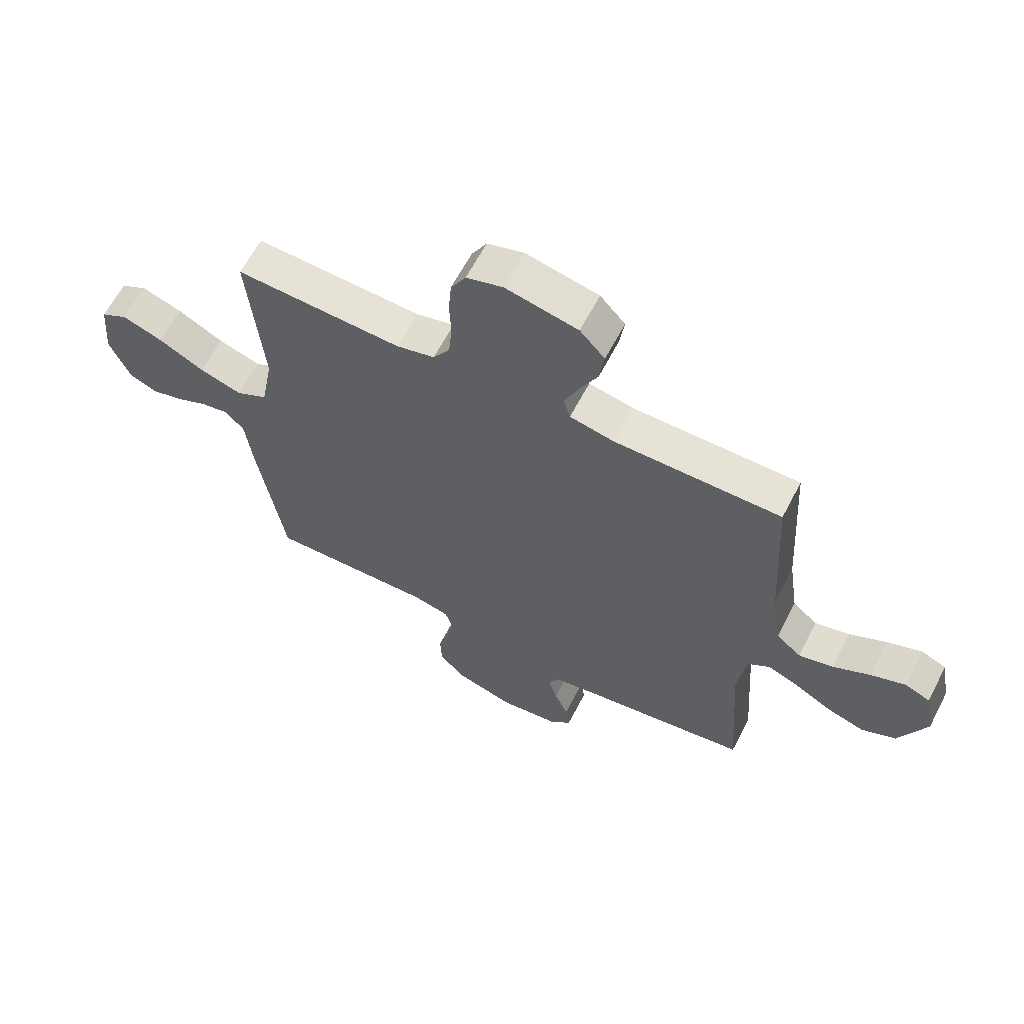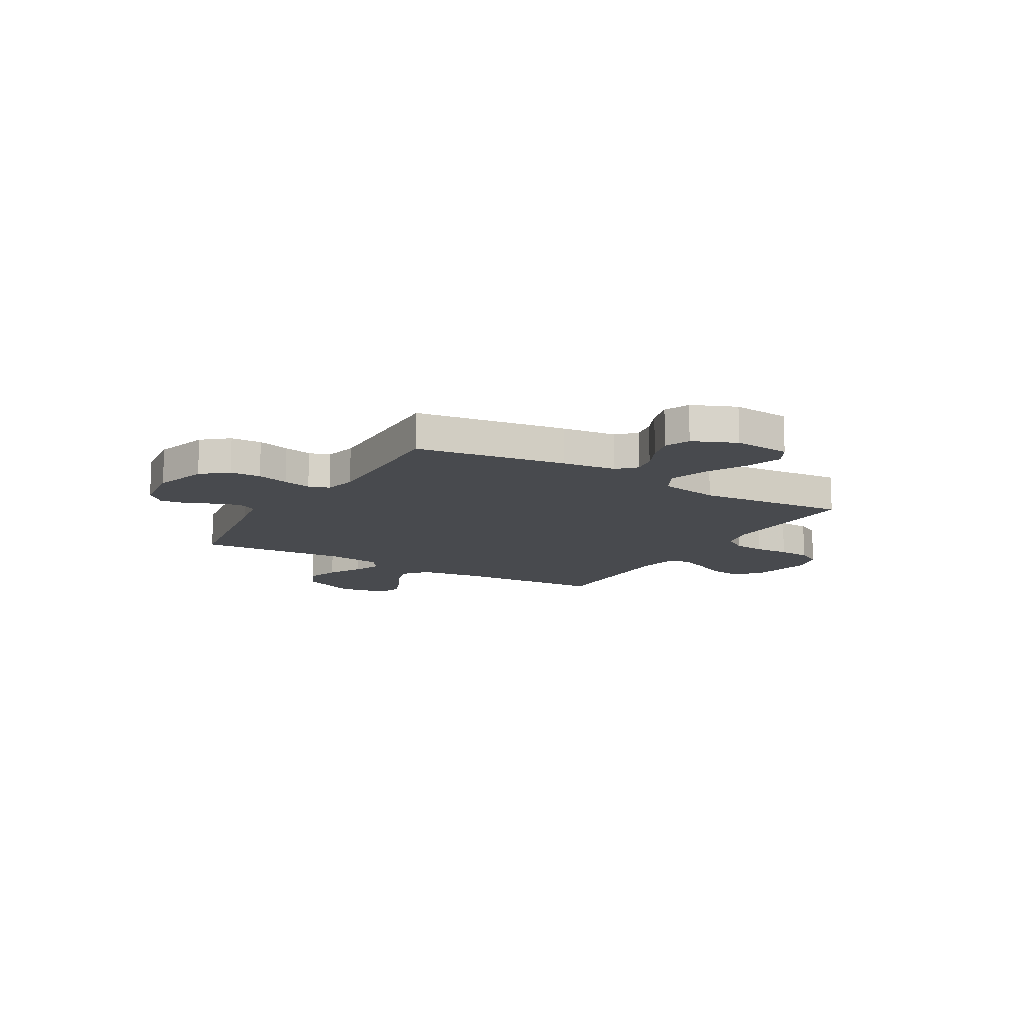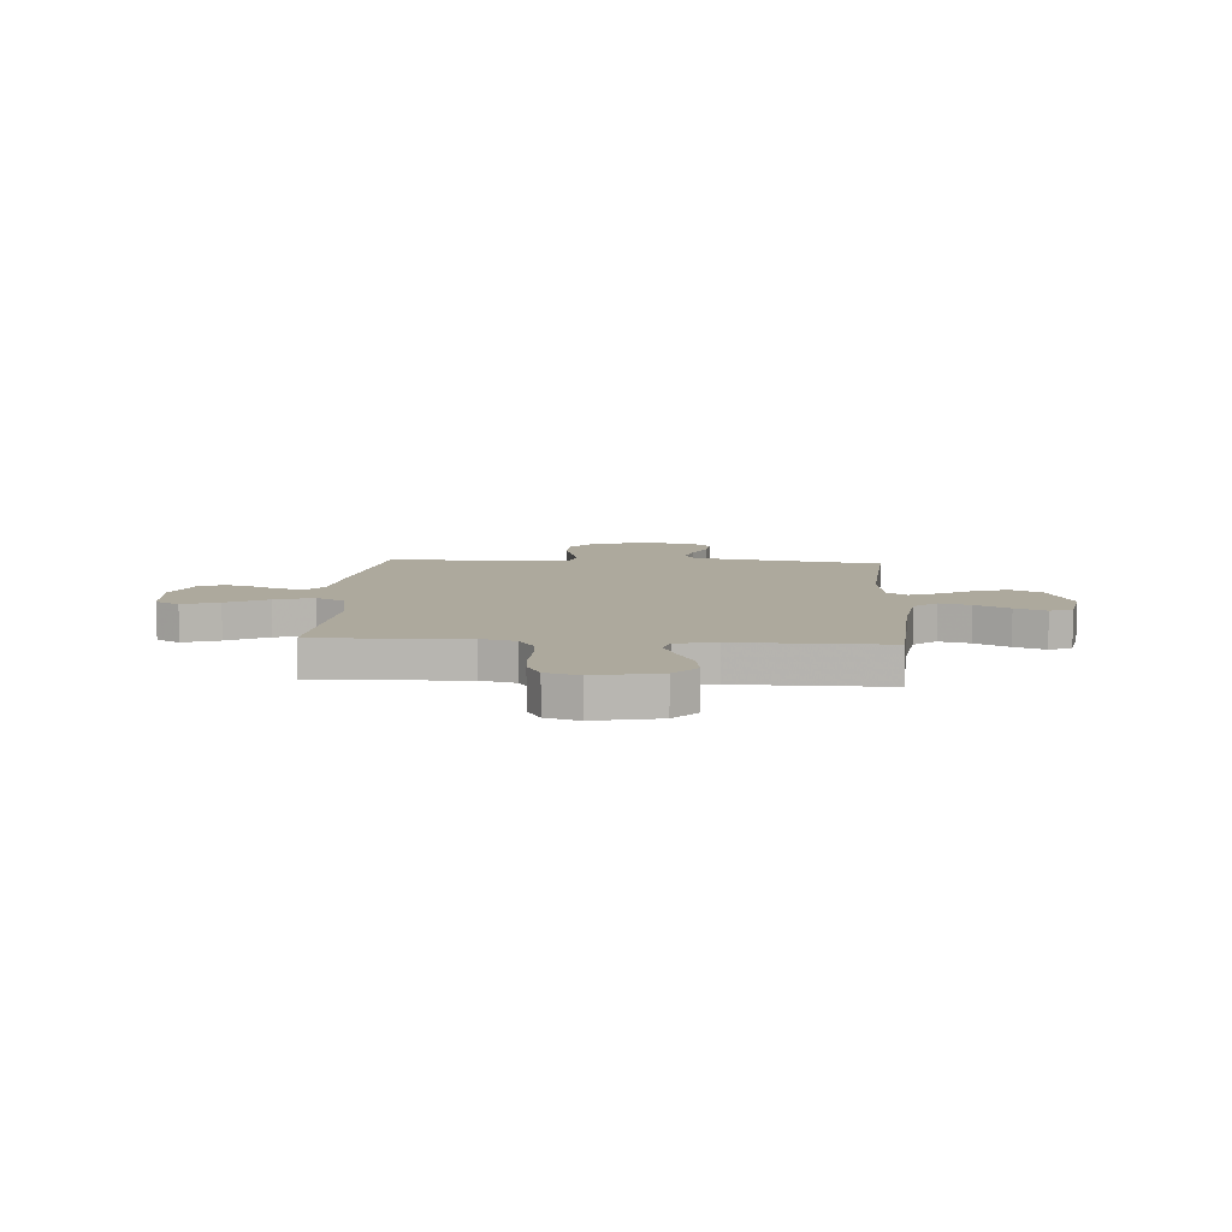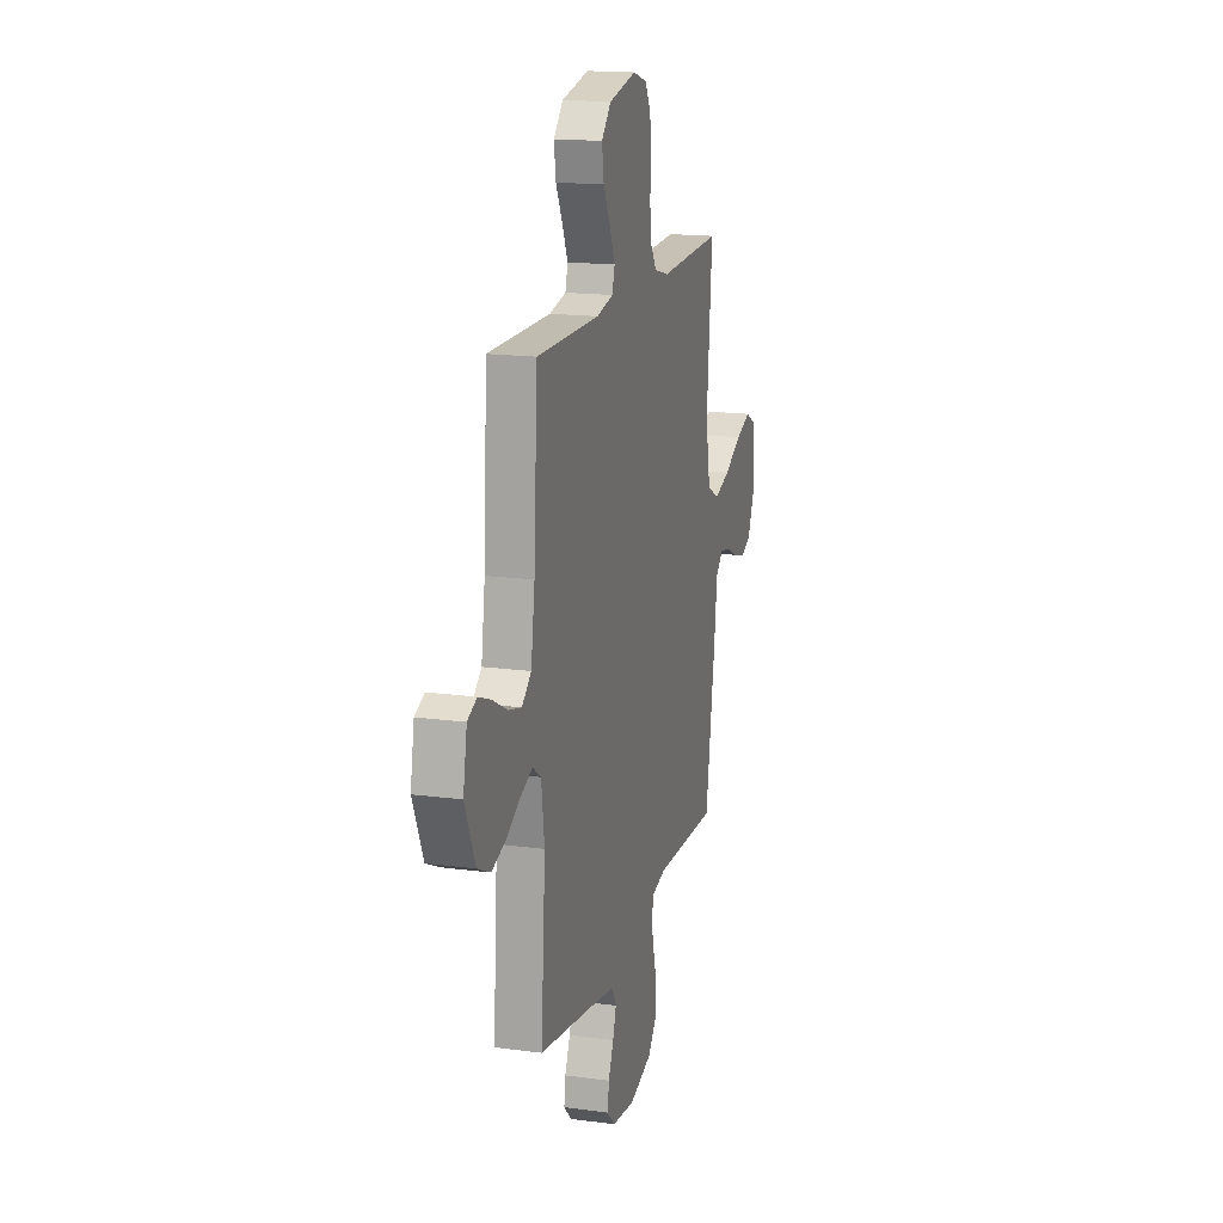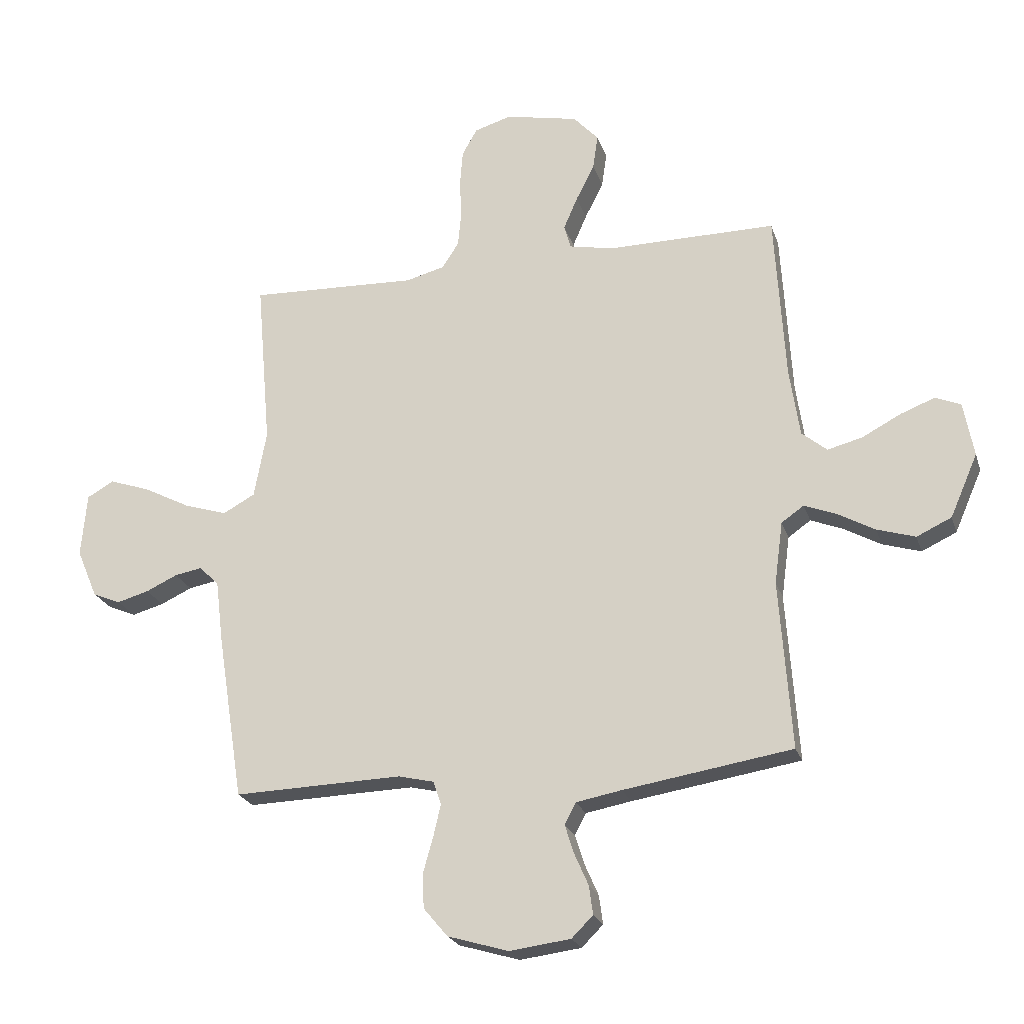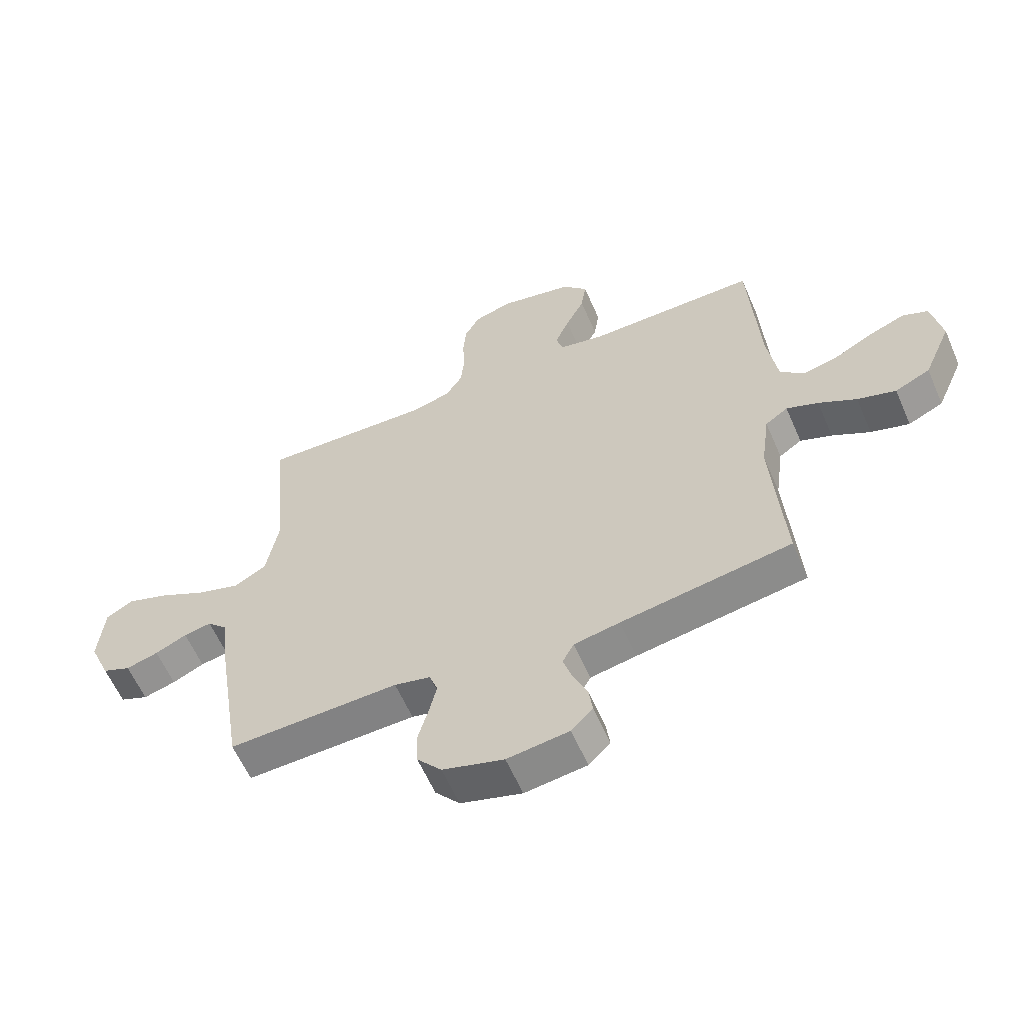
<metadata>
{"format":"obj","ext":"obj","renderer":"f3d","projection":"perspective","resolution":1024,"background":"white","views":[{"elev":62.9,"azim":27.5,"up":"+Z"},{"elev":-13.0,"azim":-120.5,"up":"+Y"},{"elev":8.8,"azim":3.8,"up":"+Y"},{"elev":16.6,"azim":105.2,"up":"+Z"},{"elev":-22.8,"azim":15.8,"up":"+Z"},{"elev":-60.0,"azim":23.4,"up":"+Z"}]}
</metadata>
<code>
v 0.5 0.07 0.5
v 0.518 0.07 0.2
v 0.536 0.07 0.077
v 0.581 0.07 0.04
v 0.643 0.07 0.056
v 0.711 0.07 0.092
v 0.773 0.07 0.116
v 0.818 0.07 0.097
v 0.836 0.07 0
v 0.787 0.07 -0.112
v 0.725 0.07 -0.141
v 0.657 0.07 -0.12
v 0.59 0.07 -0.083
v 0.534 0.07 -0.061
v 0.494 0.07 -0.089
v 0.479 0.07 -0.2
v 0.5 0.07 -0.5
v 0.2 0.07 -0.548
v 0.119 0.07 -0.563
v 0.099 0.07 -0.601
v 0.115 0.07 -0.652
v 0.14 0.07 -0.709
v 0.147 0.07 -0.76
v 0.109 0.07 -0.798
v 0 0.07 -0.812
v -0.108 0.07 -0.78
v -0.151 0.07 -0.729
v -0.153 0.07 -0.667
v -0.135 0.07 -0.603
v -0.122 0.07 -0.547
v -0.136 0.07 -0.506
v -0.2 0.07 -0.491
v -0.5 0.07 -0.5
v -0.547 0.07 -0.2
v -0.56 0.07 -0.092
v -0.595 0.07 -0.057
v -0.644 0.07 -0.066
v -0.7 0.07 -0.092
v -0.757 0.07 -0.108
v -0.807 0.07 -0.087
v -0.844 0.07 0
v -0.834 0.07 0.114
v -0.786 0.07 0.141
v -0.713 0.07 0.116
v -0.63 0.07 0.073
v -0.553 0.07 0.049
v -0.496 0.07 0.08
v -0.474 0.07 0.2
v -0.5 0.07 0.5
v -0.2 0.07 0.489
v -0.131 0.07 0.507
v -0.101 0.07 0.553
v -0.095 0.07 0.616
v -0.098 0.07 0.685
v -0.093 0.07 0.749
v -0.066 0.07 0.797
v 0 0.07 0.817
v 0.13 0.07 0.79
v 0.175 0.07 0.741
v 0.166 0.07 0.679
v 0.133 0.07 0.614
v 0.108 0.07 0.556
v 0.12 0.07 0.514
v 0.2 0.07 0.498
v 0.5 0 0.5
v 0.518 0 0.2
v 0.536 0 0.077
v 0.581 0 0.04
v 0.643 0 0.056
v 0.711 0 0.092
v 0.773 0 0.116
v 0.818 0 0.097
v 0.836 0 0
v 0.787 0 -0.112
v 0.725 0 -0.141
v 0.657 0 -0.12
v 0.59 0 -0.083
v 0.534 0 -0.061
v 0.494 0 -0.089
v 0.479 0 -0.2
v 0.5 0 -0.5
v 0.2 0 -0.548
v 0.119 0 -0.563
v 0.099 0 -0.601
v 0.115 0 -0.652
v 0.14 0 -0.709
v 0.147 0 -0.76
v 0.109 0 -0.798
v 0 0 -0.812
v -0.108 0 -0.78
v -0.151 0 -0.729
v -0.153 0 -0.667
v -0.135 0 -0.603
v -0.122 0 -0.547
v -0.136 0 -0.506
v -0.2 0 -0.491
v -0.5 0 -0.5
v -0.547 0 -0.2
v -0.56 0 -0.092
v -0.595 0 -0.057
v -0.644 0 -0.066
v -0.7 0 -0.092
v -0.757 0 -0.108
v -0.807 0 -0.087
v -0.844 0 0
v -0.834 0 0.114
v -0.786 0 0.141
v -0.713 0 0.116
v -0.63 0 0.073
v -0.553 0 0.049
v -0.496 0 0.08
v -0.474 0 0.2
v -0.5 0 0.5
v -0.2 0 0.489
v -0.131 0 0.507
v -0.101 0 0.553
v -0.095 0 0.616
v -0.098 0 0.685
v -0.093 0 0.749
v -0.066 0 0.797
v 0 0 0.817
v 0.13 0 0.79
v 0.175 0 0.741
v 0.166 0 0.679
v 0.133 0 0.614
v 0.108 0 0.556
v 0.12 0 0.514
v 0.2 0 0.498
f 59 60 61
f 58 59 61
f 57 58 61
f 56 57 61
f 55 56 61
f 54 55 61
f 53 54 61
f 52 53 61 62
f 51 52 62 63
f 48 49 50
f 51 63 64
f 50 51 64
f 48 50 64
f 47 48 64
f 43 44 45
f 42 43 45
f 41 42 45
f 40 41 45
f 39 40 45
f 38 39 45
f 37 38 45
f 36 37 45 46
f 35 36 46 47
f 64 1 2
f 47 64 2
f 35 47 2
f 34 35 2
f 33 34 2
f 32 33 2
f 27 28 29
f 26 27 29
f 25 26 29
f 24 25 29
f 23 24 29
f 22 23 29
f 21 22 29
f 20 21 29 30
f 19 20 30 31
f 16 17 18
f 31 32 2
f 19 31 2
f 18 19 2
f 16 18 2
f 15 16 2
f 11 12 13
f 10 11 13
f 9 10 13
f 8 9 13
f 7 8 13
f 6 7 13
f 5 6 13
f 4 5 13 14
f 14 15 2 3
f 3 4 14
f 125 124 123
f 125 123 122
f 125 122 121
f 125 121 120
f 125 120 119
f 125 119 118
f 125 118 117
f 126 125 117 116
f 127 126 116 115
f 114 113 112
f 128 127 115
f 128 115 114
f 128 114 112
f 128 112 111
f 109 108 107
f 109 107 106
f 109 106 105
f 109 105 104
f 109 104 103
f 109 103 102
f 109 102 101
f 110 109 101 100
f 111 110 100 99
f 66 65 128
f 66 128 111
f 66 111 99
f 66 99 98
f 66 98 97
f 66 97 96
f 93 92 91
f 93 91 90
f 93 90 89
f 93 89 88
f 93 88 87
f 93 87 86
f 93 86 85
f 94 93 85 84
f 95 94 84 83
f 82 81 80
f 66 96 95
f 66 95 83
f 66 83 82
f 66 82 80
f 66 80 79
f 77 76 75
f 77 75 74
f 77 74 73
f 77 73 72
f 77 72 71
f 77 71 70
f 77 70 69
f 78 77 69 68
f 67 66 79 78
f 78 68 67
f 1 65 66 2
f 2 66 67 3
f 3 67 68 4
f 4 68 69 5
f 5 69 70 6
f 6 70 71 7
f 7 71 72 8
f 8 72 73 9
f 9 73 74 10
f 10 74 75 11
f 11 75 76 12
f 12 76 77 13
f 13 77 78 14
f 14 78 79 15
f 15 79 80 16
f 16 80 81 17
f 17 81 82 18
f 18 82 83 19
f 19 83 84 20
f 20 84 85 21
f 21 85 86 22
f 22 86 87 23
f 23 87 88 24
f 24 88 89 25
f 25 89 90 26
f 26 90 91 27
f 27 91 92 28
f 28 92 93 29
f 29 93 94 30
f 30 94 95 31
f 31 95 96 32
f 32 96 97 33
f 33 97 98 34
f 34 98 99 35
f 35 99 100 36
f 36 100 101 37
f 37 101 102 38
f 38 102 103 39
f 39 103 104 40
f 40 104 105 41
f 41 105 106 42
f 42 106 107 43
f 43 107 108 44
f 44 108 109 45
f 45 109 110 46
f 46 110 111 47
f 47 111 112 48
f 48 112 113 49
f 49 113 114 50
f 50 114 115 51
f 51 115 116 52
f 52 116 117 53
f 53 117 118 54
f 54 118 119 55
f 55 119 120 56
f 56 120 121 57
f 57 121 122 58
f 58 122 123 59
f 59 123 124 60
f 60 124 125 61
f 61 125 126 62
f 62 126 127 63
f 63 127 128 64
f 64 128 65 1

</code>
